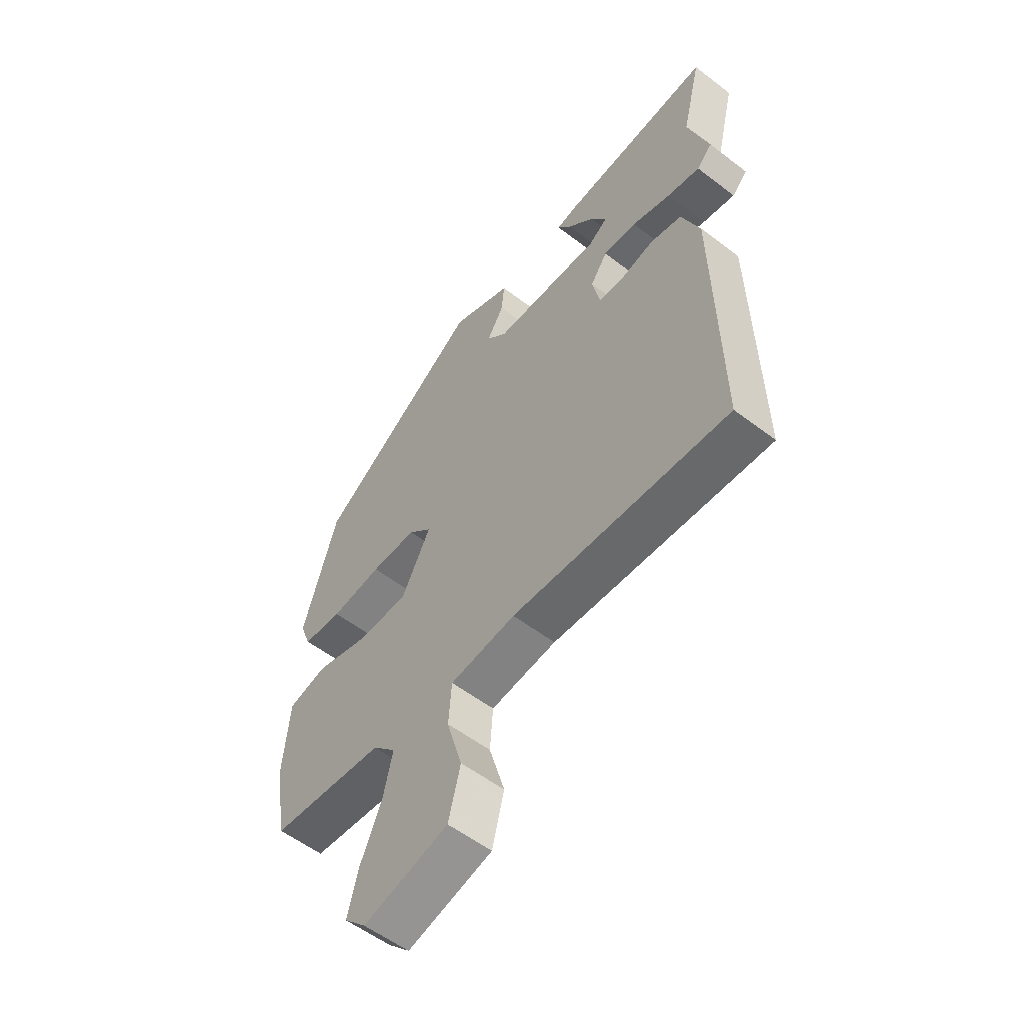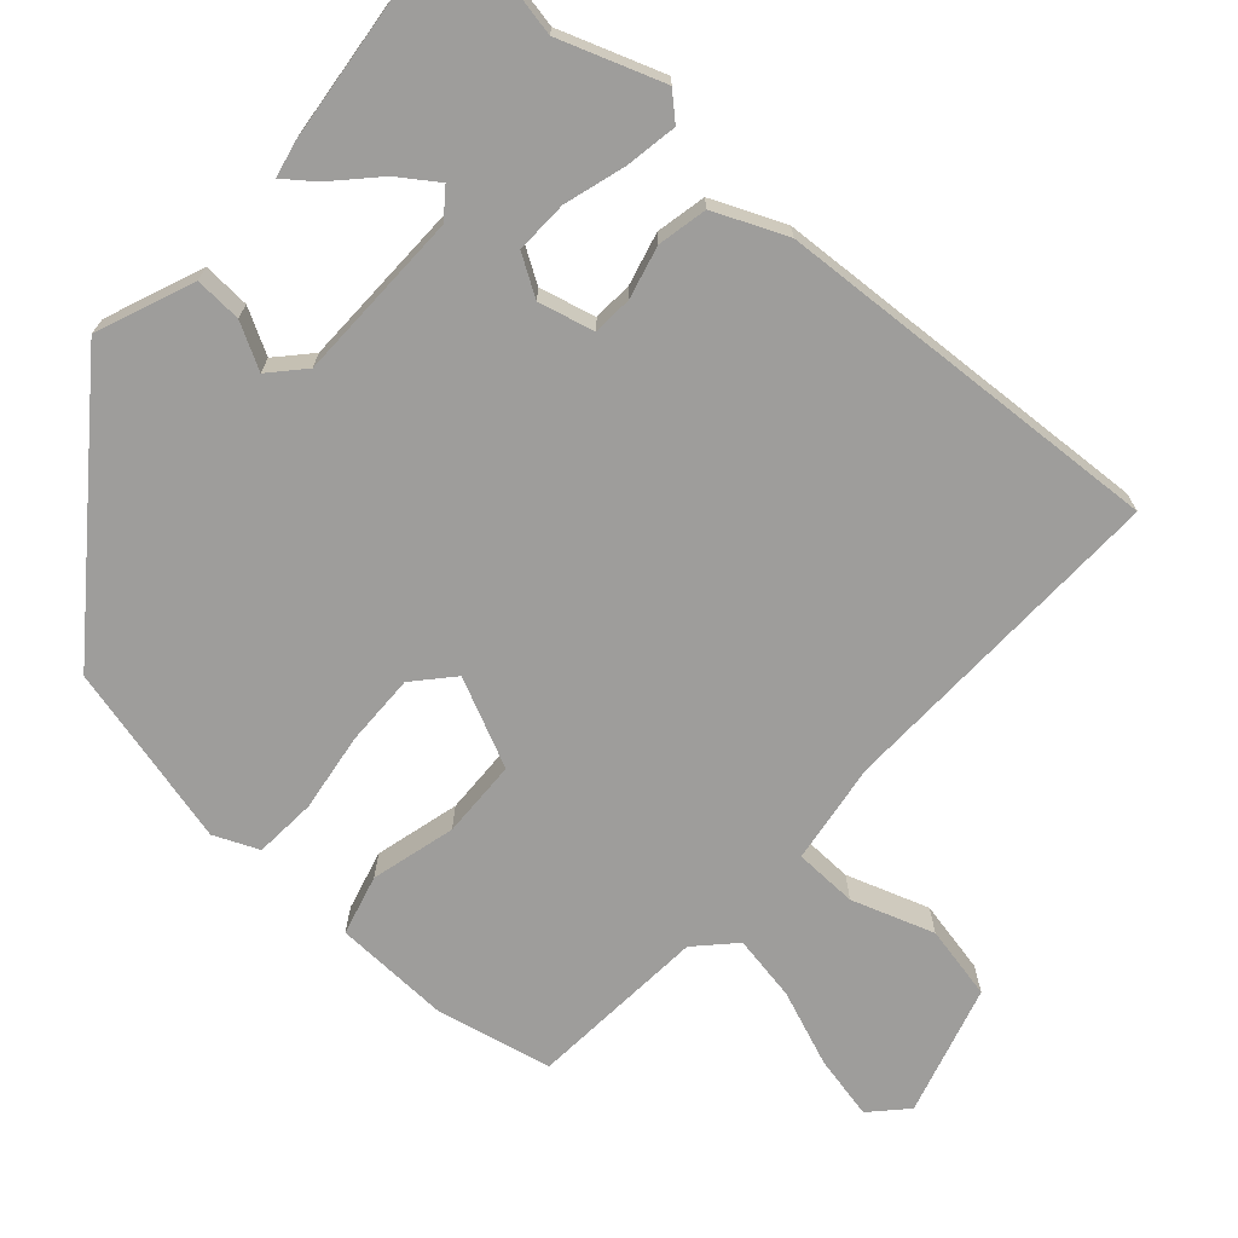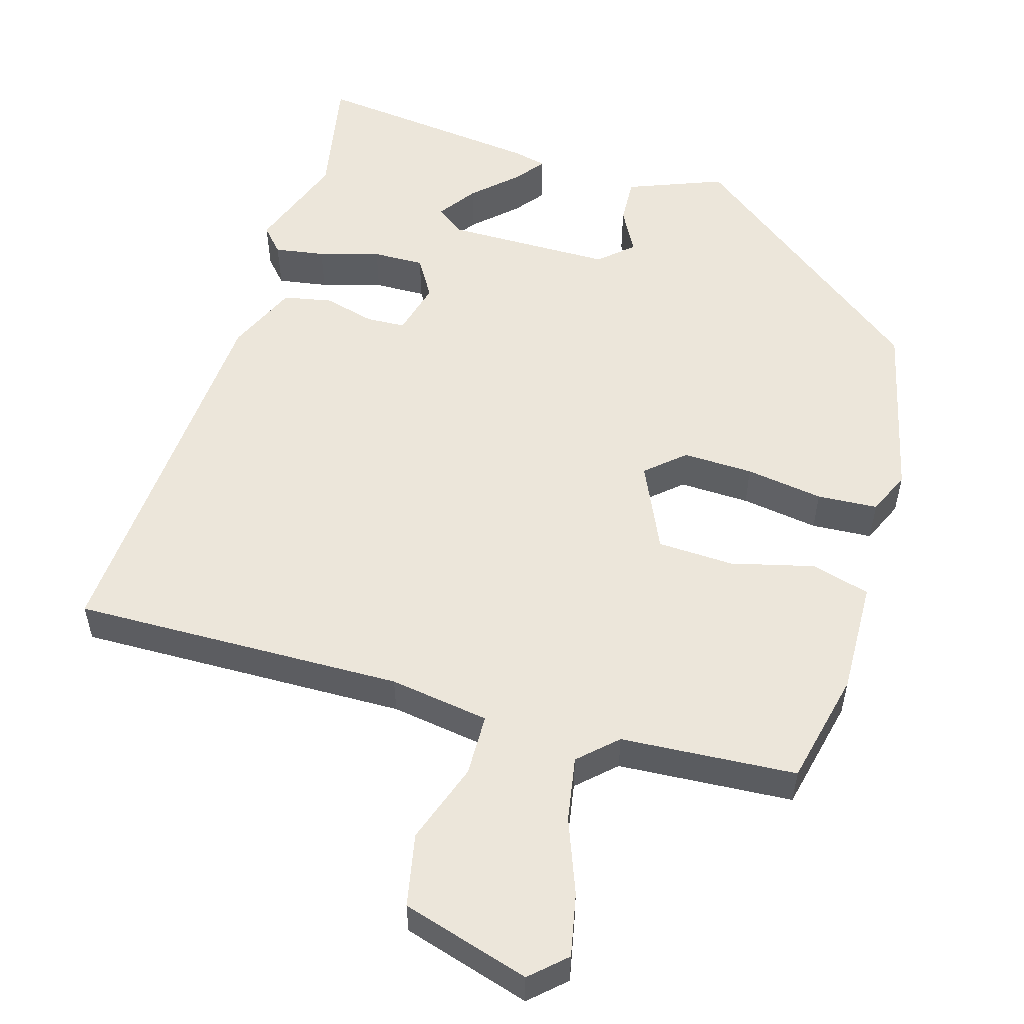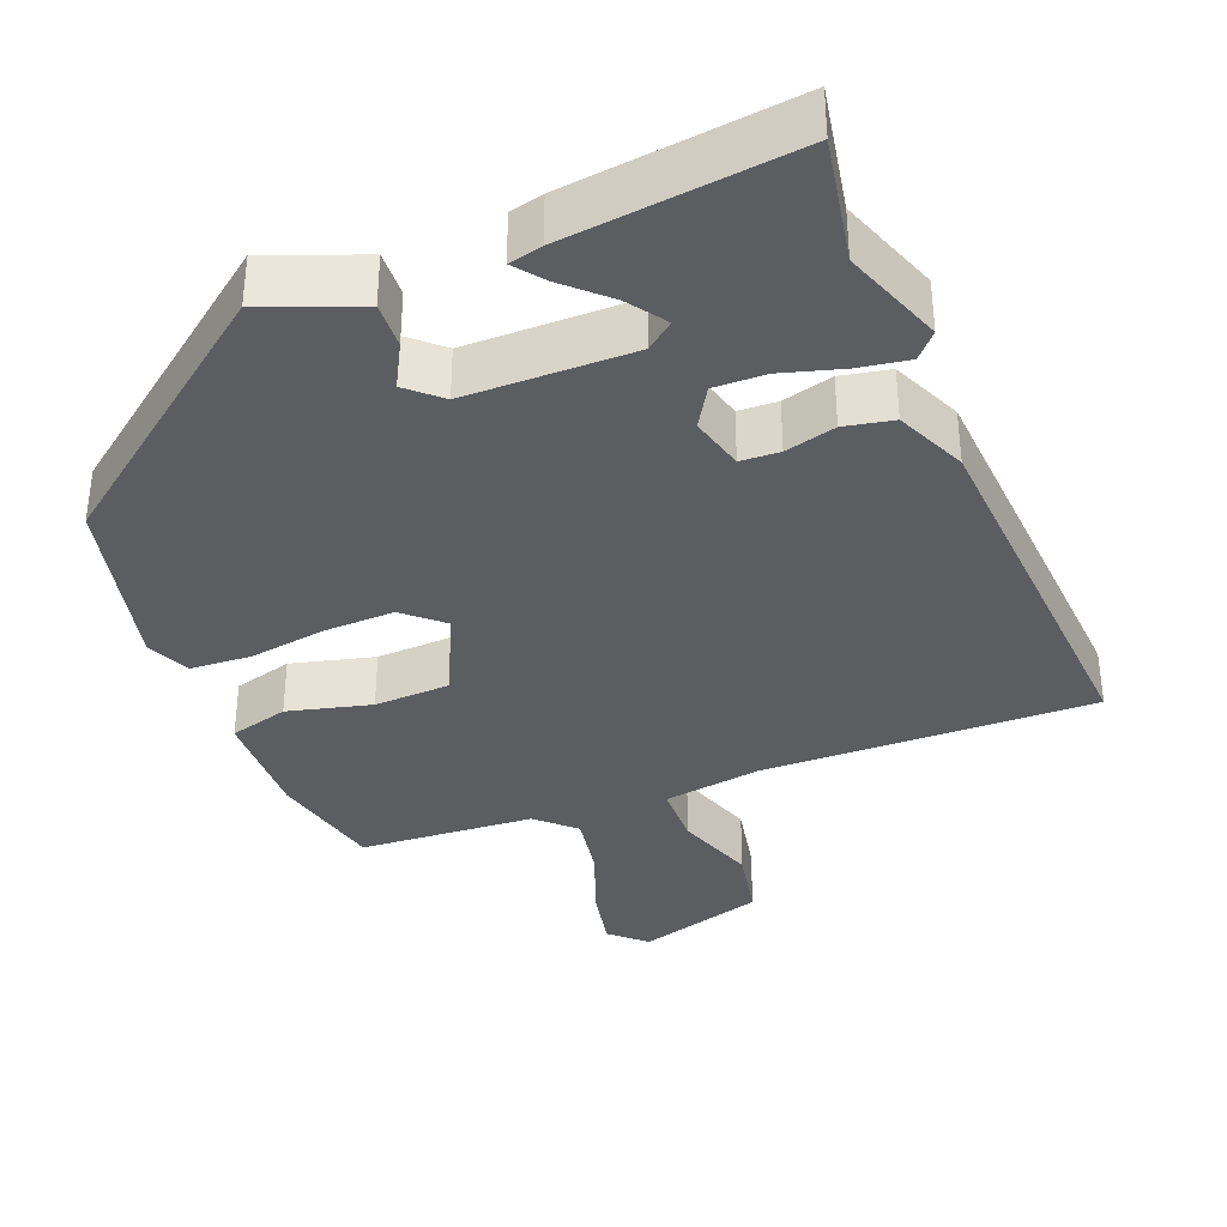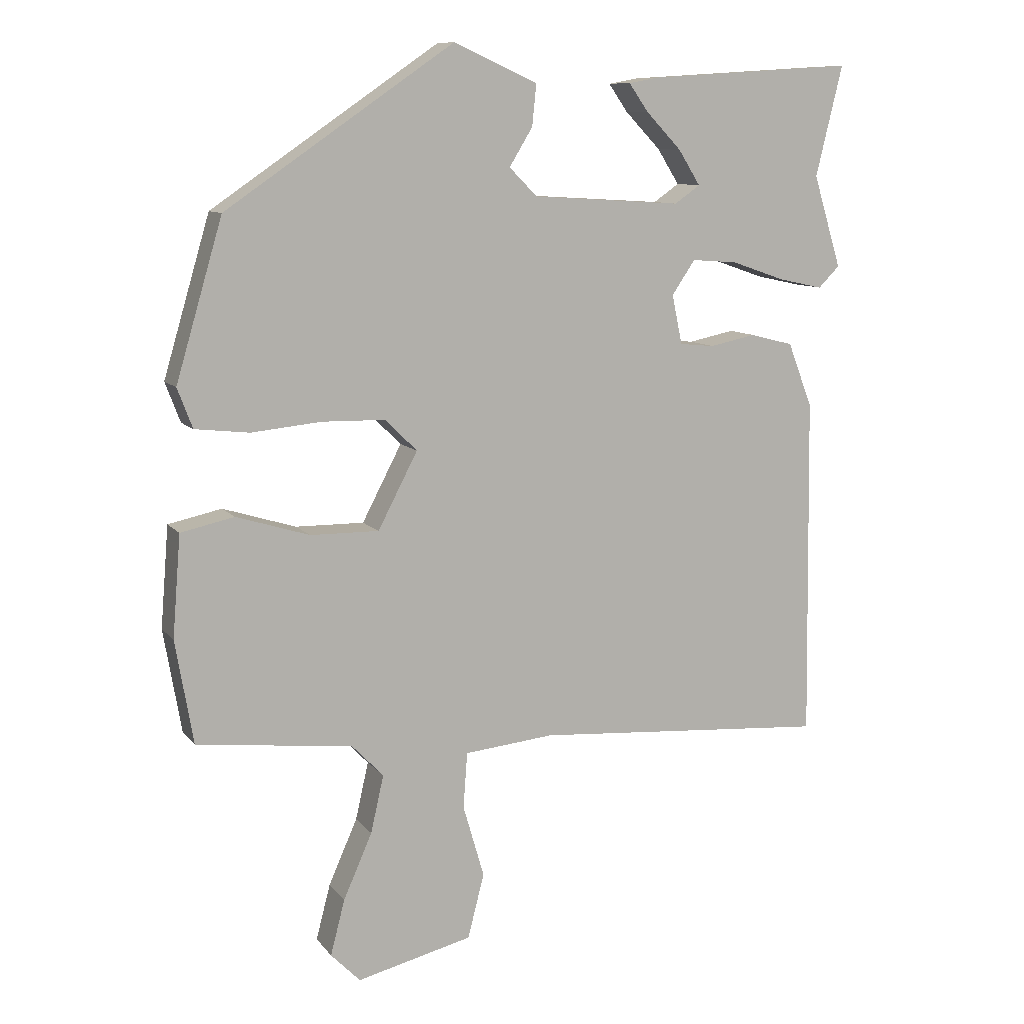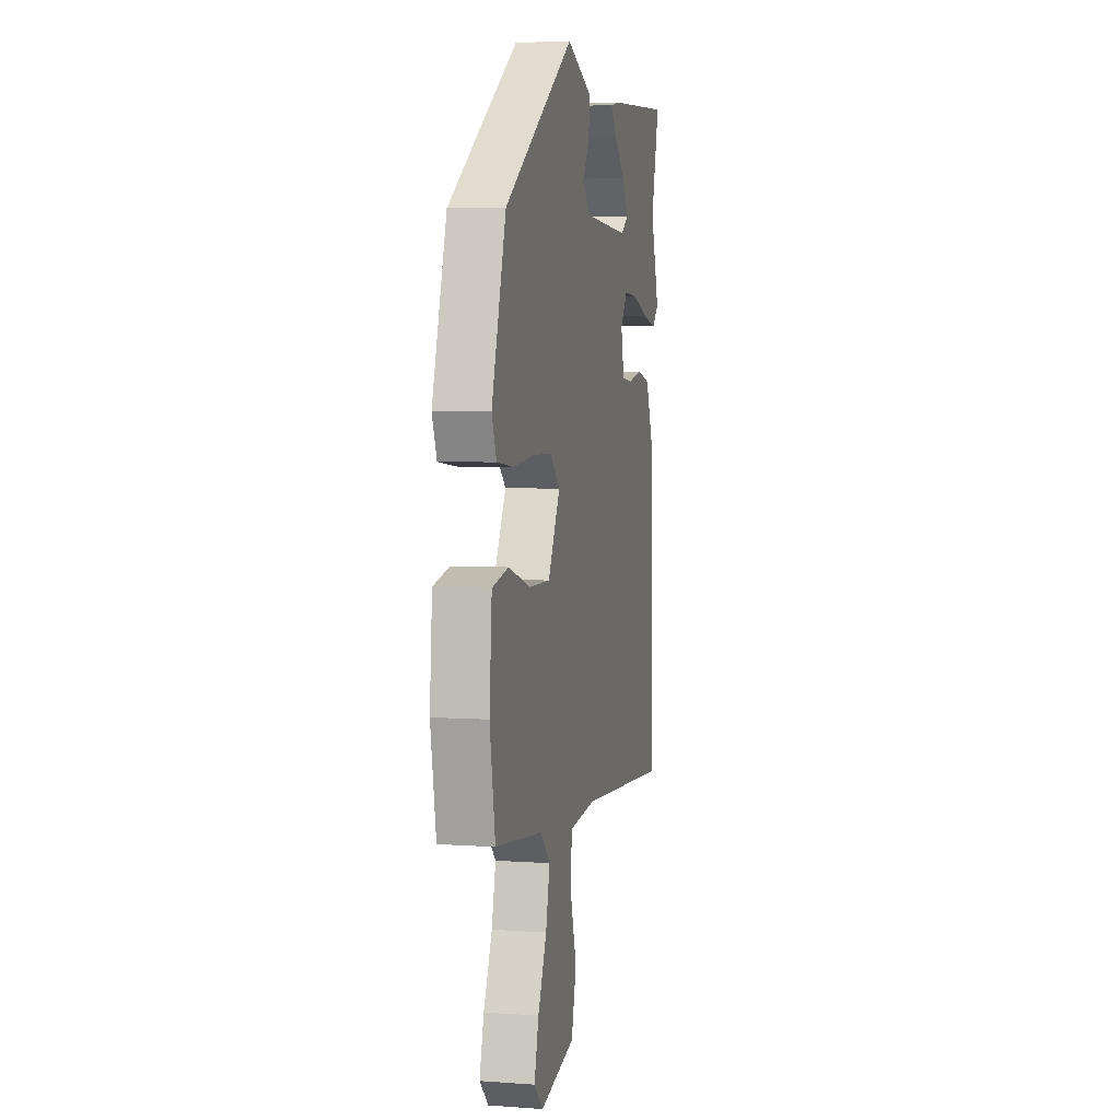
<metadata>
{"format":"obj","ext":"obj","renderer":"f3d","projection":"perspective","resolution":1024,"background":"white","views":[{"elev":-56.1,"azim":51.3,"up":"+Z"},{"elev":-70.5,"azim":50.8,"up":"+Y"},{"elev":54.4,"azim":-160.6,"up":"+Y"},{"elev":-36.0,"azim":24.6,"up":"+Y"},{"elev":10.0,"azim":-22.0,"up":"+Z"},{"elev":4.8,"azim":-77.2,"up":"+Z"}]}
</metadata>
<code>
v 0.466 0.07 -0.503
v 0.035 0.07 -0.472
v -0.096 0.07 -0.485
v -0.102 0.07 -0.566
v -0.071 0.07 -0.673
v -0.095 0.07 -0.767
v -0.264 0.07 -0.808
v -0.307 0.07 -0.764
v -0.286 0.07 -0.683
v -0.244 0.07 -0.588
v -0.225 0.07 -0.504
v -0.271 0.07 -0.456
v -0.499 0.07 -0.429
v -0.525 0.07 -0.278
v -0.513 0.07 -0.13
v -0.435 0.07 -0.113
v -0.328 0.07 -0.146
v -0.228 0.07 -0.147
v -0.17 0.07 -0.036
v -0.217 0.07 0.01
v -0.309 0.07 0.012
v -0.411 0.07 0.002
v -0.49 0.07 0.011
v -0.512 0.07 0.069
v -0.444 0.07 0.3
v -0.111 0.07 0.528
v 0.011 0.07 0.473
v 0.005 0.07 0.413
v -0.029 0.07 0.357
v 0.012 0.07 0.316
v 0.23 0.07 0.303
v 0.267 0.07 0.329
v 0.235 0.07 0.38
v 0.183 0.07 0.434
v 0.155 0.07 0.474
v 0.199 0.07 0.482
v 0.5 0.07 0.501
v 0.461 0.07 0.34
v 0.502 0.07 0.206
v 0.471 0.07 0.175
v 0.406 0.07 0.189
v 0.328 0.07 0.216
v 0.261 0.07 0.221
v 0.227 0.07 0.171
v 0.242 0.07 0.099
v 0.293 0.07 0.094
v 0.36 0.07 0.108
v 0.423 0.07 0.092
v 0.459 0.07 -0.002
v 0.466 0 -0.503
v 0.035 0 -0.472
v -0.096 0 -0.485
v -0.102 0 -0.566
v -0.071 0 -0.673
v -0.095 0 -0.767
v -0.264 0 -0.808
v -0.307 0 -0.764
v -0.286 0 -0.683
v -0.244 0 -0.588
v -0.225 0 -0.504
v -0.271 0 -0.456
v -0.499 0 -0.429
v -0.525 0 -0.278
v -0.513 0 -0.13
v -0.435 0 -0.113
v -0.328 0 -0.146
v -0.228 0 -0.147
v -0.17 0 -0.036
v -0.217 0 0.01
v -0.309 0 0.012
v -0.411 0 0.002
v -0.49 0 0.011
v -0.512 0 0.069
v -0.444 0 0.3
v -0.111 0 0.528
v 0.011 0 0.473
v 0.005 0 0.413
v -0.029 0 0.357
v 0.012 0 0.316
v 0.23 0 0.303
v 0.267 0 0.329
v 0.235 0 0.38
v 0.183 0 0.434
v 0.155 0 0.474
v 0.199 0 0.482
v 0.5 0 0.501
v 0.461 0 0.34
v 0.502 0 0.206
v 0.471 0 0.175
v 0.406 0 0.189
v 0.328 0 0.216
v 0.261 0 0.221
v 0.227 0 0.171
v 0.242 0 0.099
v 0.293 0 0.094
v 0.36 0 0.108
v 0.423 0 0.092
v 0.459 0 -0.002
f 49 1 2
f 48 49 2
f 47 48 2
f 46 47 2
f 45 46 2 3
f 44 45 3
f 40 41 42
f 39 40 42
f 38 39 42
f 38 42 43
f 36 37 38
f 35 36 38
f 34 35 38
f 33 34 38
f 32 33 38
f 31 32 38 43
f 30 31 43 44
f 27 28 29
f 26 27 29
f 25 26 29
f 24 25 29
f 23 24 29
f 22 23 29
f 21 22 29
f 20 21 29 30
f 19 20 30 44
f 15 16 17
f 14 15 17
f 13 14 17
f 12 13 17
f 11 12 17 18
f 8 9 10
f 7 8 10
f 6 7 10
f 5 6 10
f 4 5 10
f 3 4 10 11
f 18 19 44
f 11 18 44
f 3 11 44
f 51 50 98
f 51 98 97
f 51 97 96
f 51 96 95
f 52 51 95 94
f 52 94 93
f 91 90 89
f 91 89 88
f 91 88 87
f 92 91 87
f 87 86 85
f 87 85 84
f 87 84 83
f 87 83 82
f 87 82 81
f 92 87 81 80
f 93 92 80 79
f 78 77 76
f 78 76 75
f 78 75 74
f 78 74 73
f 78 73 72
f 78 72 71
f 78 71 70
f 79 78 70 69
f 93 79 69 68
f 66 65 64
f 66 64 63
f 66 63 62
f 66 62 61
f 67 66 61 60
f 59 58 57
f 59 57 56
f 59 56 55
f 59 55 54
f 59 54 53
f 60 59 53 52
f 93 68 67
f 93 67 60
f 93 60 52
f 1 50 51 2
f 2 51 52 3
f 3 52 53 4
f 4 53 54 5
f 5 54 55 6
f 6 55 56 7
f 7 56 57 8
f 8 57 58 9
f 9 58 59 10
f 10 59 60 11
f 11 60 61 12
f 12 61 62 13
f 13 62 63 14
f 14 63 64 15
f 15 64 65 16
f 16 65 66 17
f 17 66 67 18
f 18 67 68 19
f 19 68 69 20
f 20 69 70 21
f 21 70 71 22
f 22 71 72 23
f 23 72 73 24
f 24 73 74 25
f 25 74 75 26
f 26 75 76 27
f 27 76 77 28
f 28 77 78 29
f 29 78 79 30
f 30 79 80 31
f 31 80 81 32
f 32 81 82 33
f 33 82 83 34
f 34 83 84 35
f 35 84 85 36
f 36 85 86 37
f 37 86 87 38
f 38 87 88 39
f 39 88 89 40
f 40 89 90 41
f 41 90 91 42
f 42 91 92 43
f 43 92 93 44
f 44 93 94 45
f 45 94 95 46
f 46 95 96 47
f 47 96 97 48
f 48 97 98 49
f 49 98 50 1

</code>
